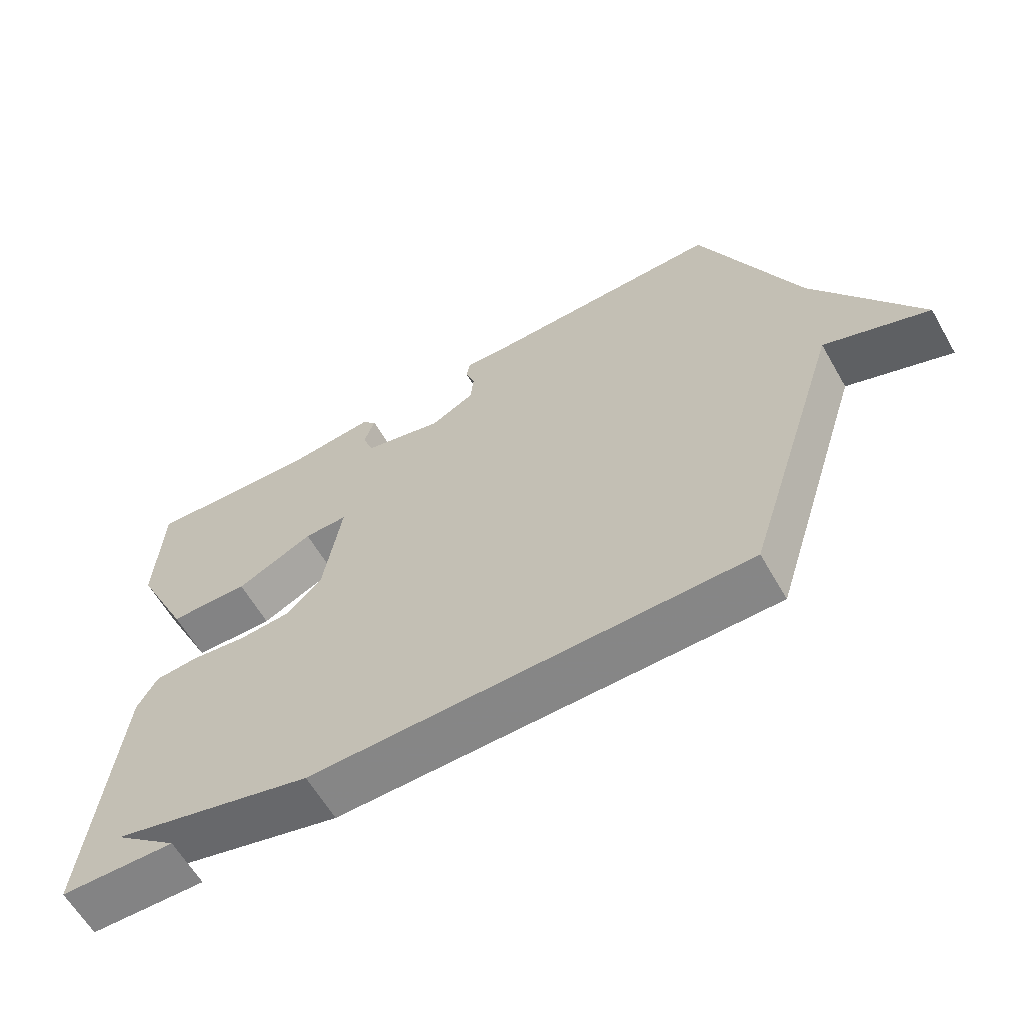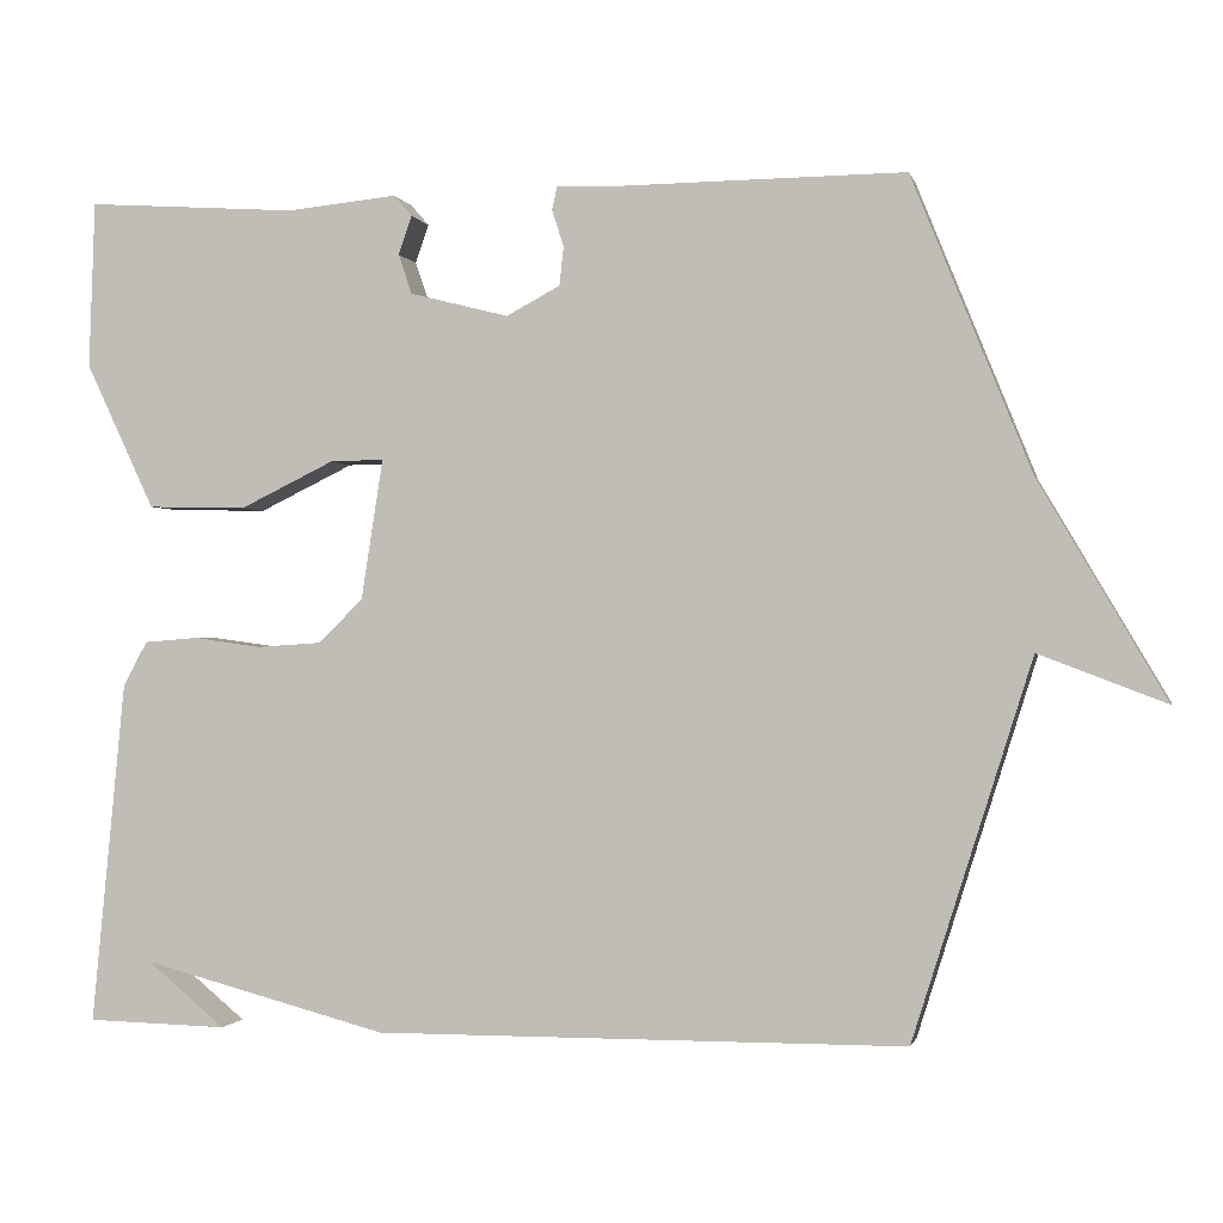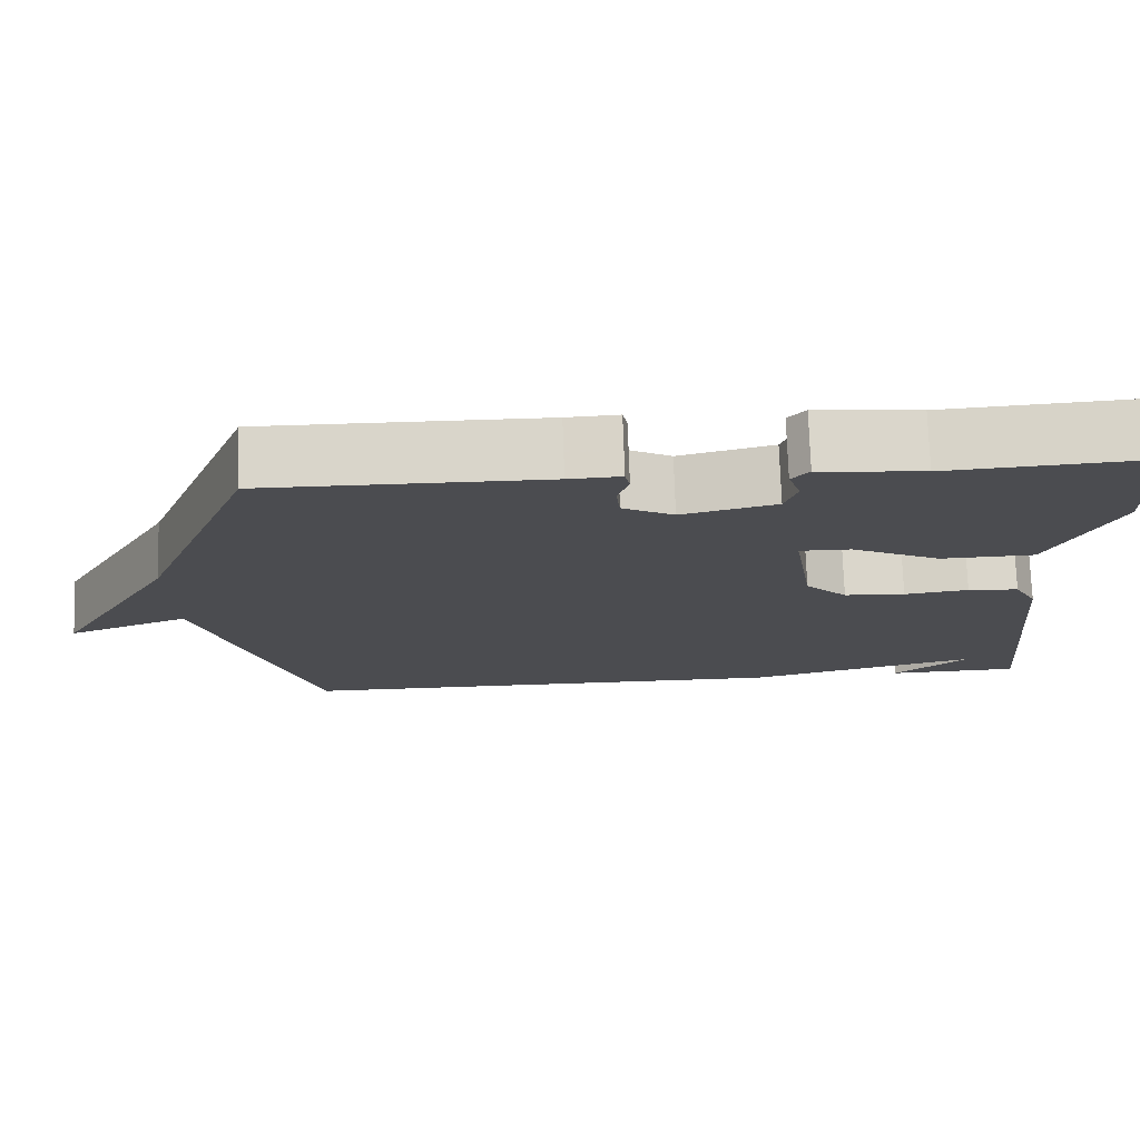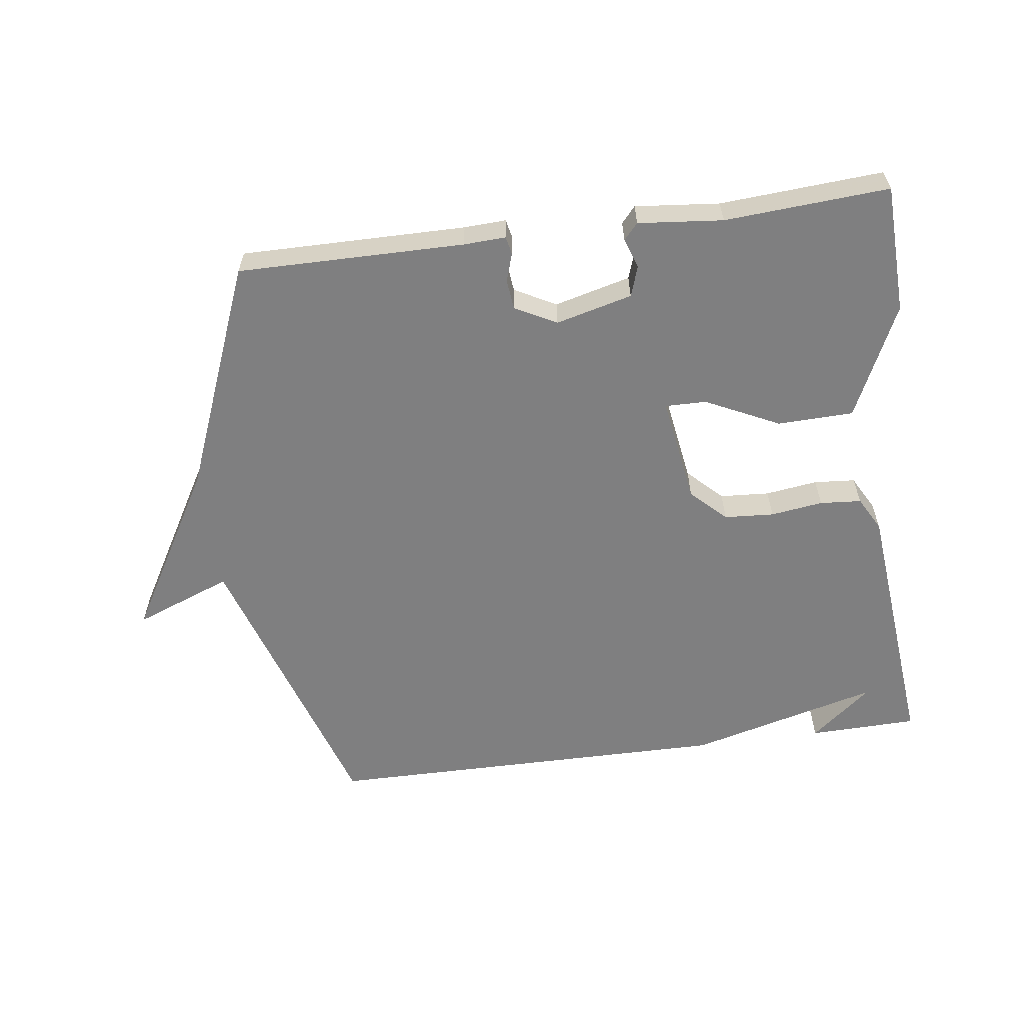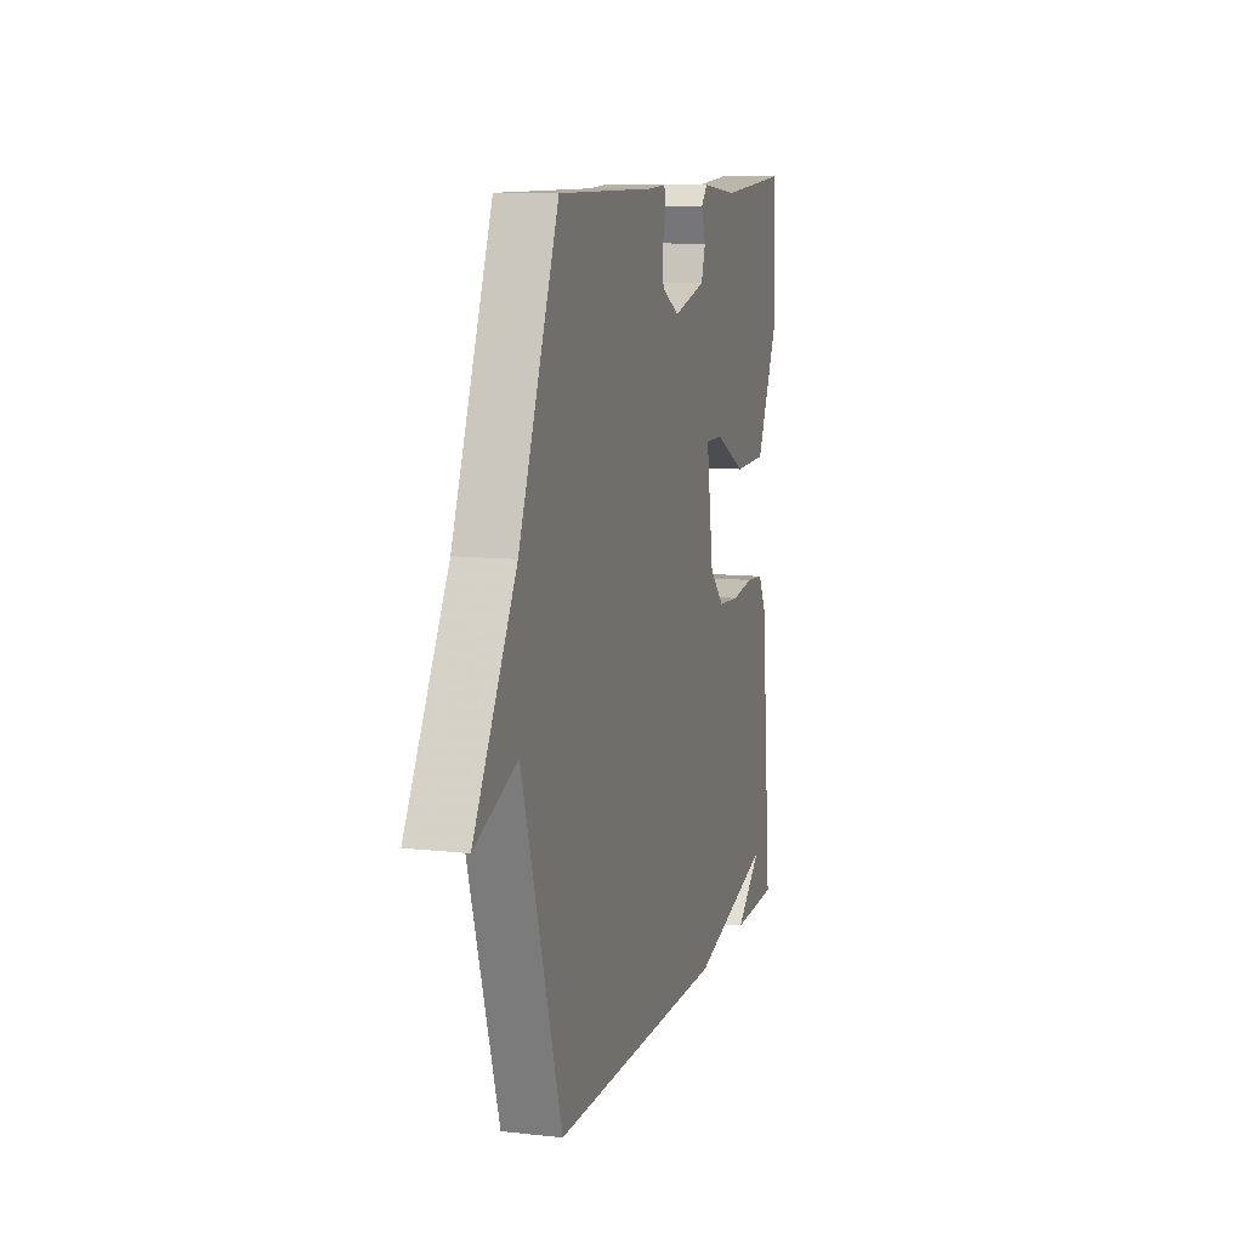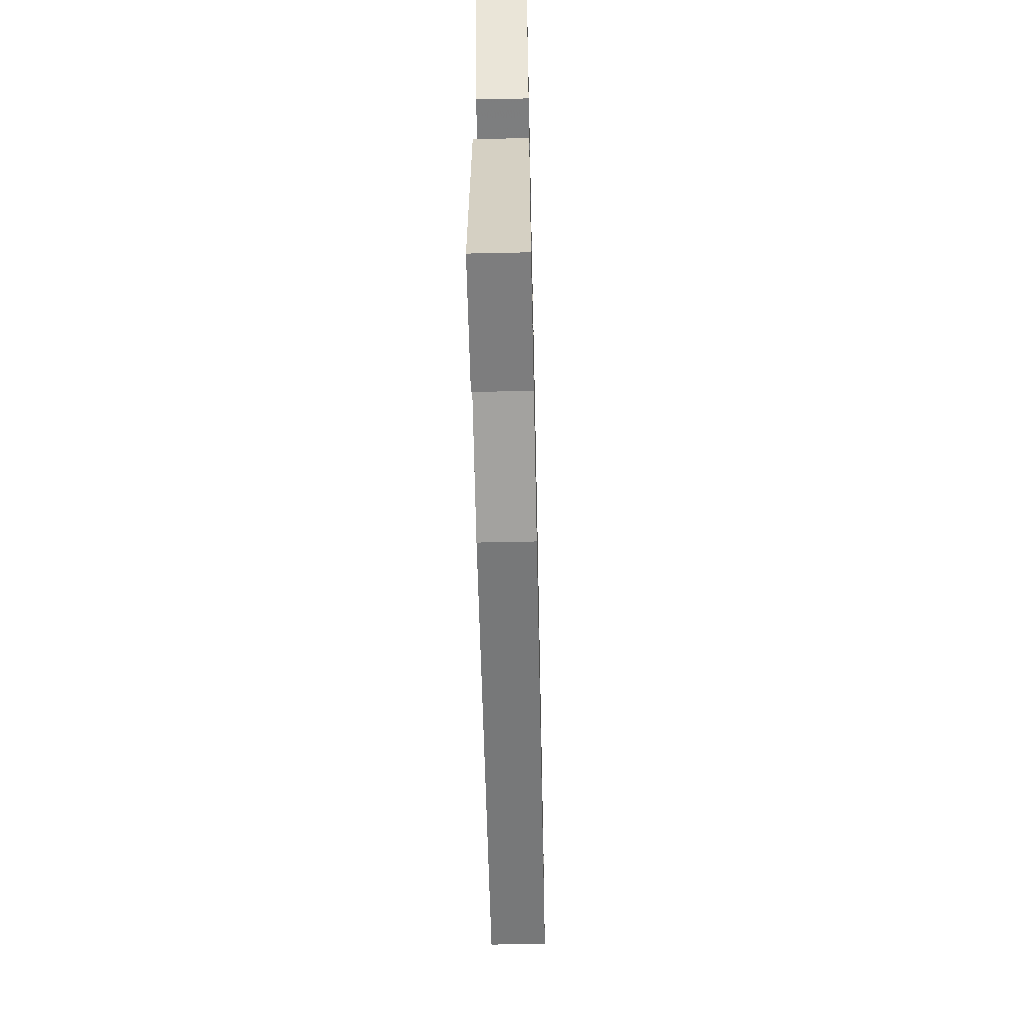
<metadata>
{"format":"obj","ext":"obj","renderer":"f3d","projection":"perspective","resolution":1024,"background":"white","views":[{"elev":-62.0,"azim":-150.1,"up":"+Z"},{"elev":-0.8,"azim":-167.2,"up":"+Z"},{"elev":74.7,"azim":-1.9,"up":"+Z"},{"elev":-59.7,"azim":7.7,"up":"+Y"},{"elev":10.3,"azim":-74.3,"up":"+Z"},{"elev":-57.8,"azim":91.3,"up":"+Z"}]}
</metadata>
<code>
v -0.5 0.07 0.5
v -0.15 0.07 0.497
v -0.085 0.07 0.5
v -0.079 0.07 0.472
v -0.093 0.07 0.428
v -0.088 0.07 0.382
v -0.024 0.07 0.348
v 0.094 0.07 0.378
v 0.11 0.07 0.425
v 0.094 0.07 0.471
v 0.116 0.07 0.496
v 0.247 0.07 0.483
v 0.5 0.07 0.5
v 0.507 0.07 0.301
v 0.425 0.07 0.127
v 0.307 0.07 0.124
v 0.194 0.07 0.179
v 0.13 0.07 0.18
v 0.156 0.07 0.013
v 0.209 0.07 -0.039
v 0.286 0.07 -0.044
v 0.367 0.07 -0.033
v 0.431 0.07 -0.038
v 0.46 0.07 -0.091
v 0.5 0.07 -0.5
v 0.332 0.07 -0.504
v 0.426 0.07 -0.427
v 0.132 0.07 -0.504
v -0.5 0.07 -0.5
v -0.642 0.07 -0.051
v -0.793 0.07 -0.109
v -0.642 0.07 0.149
v -0.5 0 0.5
v -0.15 0 0.497
v -0.085 0 0.5
v -0.079 0 0.472
v -0.093 0 0.428
v -0.088 0 0.382
v -0.024 0 0.348
v 0.094 0 0.378
v 0.11 0 0.425
v 0.094 0 0.471
v 0.116 0 0.496
v 0.247 0 0.483
v 0.5 0 0.5
v 0.507 0 0.301
v 0.425 0 0.127
v 0.307 0 0.124
v 0.194 0 0.179
v 0.13 0 0.18
v 0.156 0 0.013
v 0.209 0 -0.039
v 0.286 0 -0.044
v 0.367 0 -0.033
v 0.431 0 -0.038
v 0.46 0 -0.091
v 0.5 0 -0.5
v 0.332 0 -0.504
v 0.426 0 -0.427
v 0.132 0 -0.504
v -0.5 0 -0.5
v -0.642 0 -0.051
v -0.793 0 -0.109
v -0.642 0 0.149
f 30 31 32
f 30 32 1
f 29 30 1
f 28 29 1
f 27 28 1
f 25 26 27
f 24 25 27
f 23 24 27
f 22 23 27
f 21 22 27
f 20 21 27
f 19 20 27 1
f 18 19 1
f 17 18 1
f 15 16 17
f 14 15 17
f 13 14 17
f 12 13 17
f 9 10 11 12
f 8 9 12 17
f 7 8 17
f 6 7 17 1
f 2 3 4 5
f 1 2 5 6
f 64 63 62
f 33 64 62
f 33 62 61
f 33 61 60
f 33 60 59
f 59 58 57
f 59 57 56
f 59 56 55
f 59 55 54
f 59 54 53
f 59 53 52
f 33 59 52 51
f 33 51 50
f 33 50 49
f 49 48 47
f 49 47 46
f 49 46 45
f 49 45 44
f 44 43 42 41
f 49 44 41 40
f 49 40 39
f 33 49 39 38
f 37 36 35 34
f 38 37 34 33
f 1 33 34 2
f 2 34 35 3
f 3 35 36 4
f 4 36 37 5
f 5 37 38 6
f 6 38 39 7
f 7 39 40 8
f 8 40 41 9
f 9 41 42 10
f 10 42 43 11
f 11 43 44 12
f 12 44 45 13
f 13 45 46 14
f 14 46 47 15
f 15 47 48 16
f 16 48 49 17
f 17 49 50 18
f 18 50 51 19
f 19 51 52 20
f 20 52 53 21
f 21 53 54 22
f 22 54 55 23
f 23 55 56 24
f 24 56 57 25
f 25 57 58 26
f 26 58 59 27
f 27 59 60 28
f 28 60 61 29
f 29 61 62 30
f 30 62 63 31
f 31 63 64 32
f 32 64 33 1

</code>
